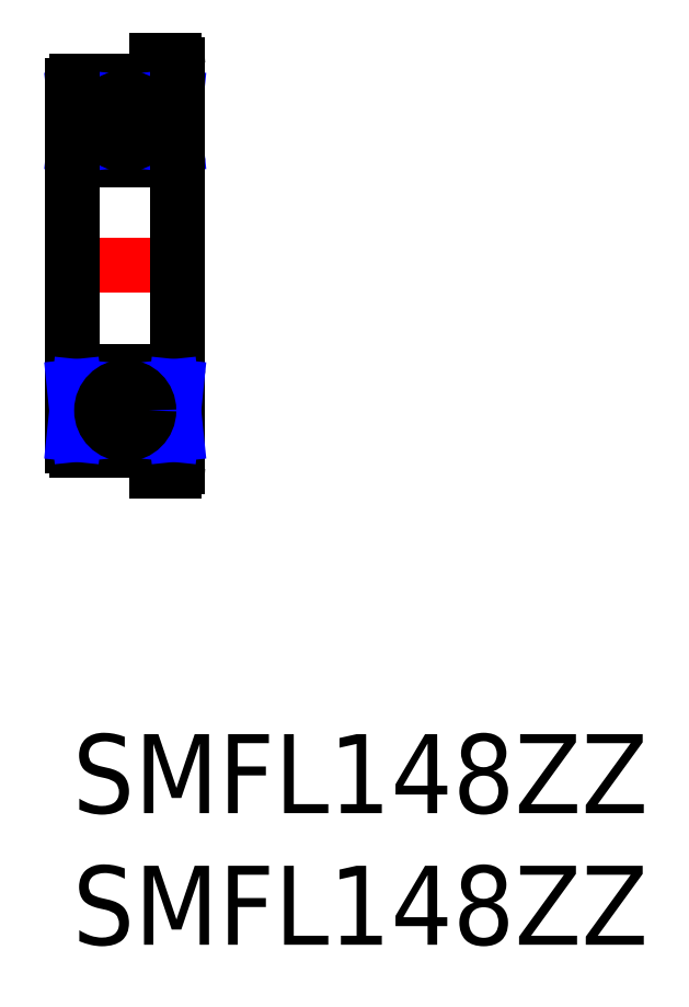
<metadata>
{"format":"dxf","ext":"dxf","renderer":"ezdxf+matplotlib","layout":"modelspace","background":"white","min_lineweight":24,"dpi":150}
</metadata>
<code>
0
SECTION
2
ENTITIES
0
INSERT
8
MSM_CONTINUOUS
2
*U2
10
0
20
0
30
0
0
INSERT
8
MSM_CONTINUOUS
2
*U3
10
0
20
0
30
0
0
LINE
8
MSM_CENTER
10
-1
20
17.8
30
0
11
5
21
17.8
31
0
0
LINE
8
MSM_CONTINUOUS
10
3.75
20
22.73
30
0
11
2.696
21
22.73
31
0
0
LINE
8
MSM_CONTINUOUS
10
0.15
20
21.8
30
0
11
3.85
21
21.8
31
0
0
ARC
8
MSM_CONTINUOUS
10
0.15
20
21.95
30
0
40
0.15
50
180
51
270
0
ARC
8
MSM_CONTINUOUS
10
3.85
20
21.95
30
0
40
0.15
50
270
51
0
0
LINE
8
MSM_CONTINUOUS
10
1.304
20
22.73
30
0
11
0.25
21
22.73
31
0
0
LINE
8
MSM_CONTINUOUS
10
3.85
20
25.6
30
0
11
3.2
21
25.6
31
0
0
LINE
8
MSM_CONTINUOUS
10
0.15
20
24.8
30
0
11
3.2
21
24.8
31
0
0
LINE
8
MSM_CONTINUOUS
10
0.25
20
23.89
30
0
11
1.325
21
23.89
31
0
0
LINE
8
MSM_CONTINUOUS
10
3.2
20
24.8
30
0
11
3.2
21
25.6
31
0
0
ARC
8
MSM_CONTINUOUS
10
0.15
20
24.65
30
0
40
0.15
50
90
51
180
0
ARC
8
MSM_CONTINUOUS
10
3.85
20
25.45
30
0
40
0.15
50
0
51
90
0
LINE
8
MSM_CONTINUOUS
10
2.675
20
23.89
30
0
11
3.75
21
23.89
31
0
0
LINE
8
MSM_CONTINUOUS
10
0
20
24.2
30
0
11
0.25
21
24.2
31
0
0
LINE
8
MSM_CONTINUOUS
10
3.75
20
24.2
30
0
11
4
21
24.2
31
0
0
LINE
8
MSM_CONTINUOUS
10
0
20
22.4
30
0
11
0.25
21
22.4
31
0
0
LINE
8
MSM_CONTINUOUS
10
3.75
20
22.4
30
0
11
4
21
22.4
31
0
0
LINE
8
MSM_CONTINUOUS
10
0.0626
20
24.2
30
0
11
0.0626
21
22.4
31
0
0
LINE
8
MSM_CONTINUOUS
10
3.937
20
22.4
30
0
11
3.937
21
24.2
31
0
0
LINE
8
MSM_CONTINUOUS
10
0.25
20
24.2
30
0
11
0.25
21
22.4
31
0
0
LINE
8
MSM_CONTINUOUS
10
3.75
20
24.2
30
0
11
3.75
21
22.4
31
0
0
LINE
8
MSM_NARROW
10
0.25
20
24.2
30
0
11
0.0626
21
22.4
31
0
0
LINE
8
MSM_NARROW
10
0.0626
20
24.2
30
0
11
0.25
21
22.4
31
0
0
LINE
8
MSM_NARROW
10
3.75
20
24.2
30
0
11
3.937
21
22.4
31
0
0
LINE
8
MSM_NARROW
10
3.937
20
24.2
30
0
11
3.75
21
22.4
31
0
0
LINE
8
MSM_CONTINUOUS
10
3.75
20
12.87
30
0
11
2.696
21
12.87
31
0
0
LINE
8
MSM_CONTINUOUS
10
0.15
20
13.8
30
0
11
3.85
21
13.8
31
0
0
ARC
8
MSM_CONTINUOUS
10
0.15
20
13.65
30
0
40
0.15
50
90
51
180
0
ARC
8
MSM_CONTINUOUS
10
3.85
20
13.65
30
0
40
0.15
50
0
51
90
0
LINE
8
MSM_CONTINUOUS
10
1.304
20
12.87
30
0
11
0.25
21
12.87
31
0
0
LINE
8
MSM_CONTINUOUS
10
4
20
25.45
30
0
11
4
21
10.15
31
0
0
LINE
8
MSM_CONTINUOUS
10
3.85
20
10
30
0
11
3.2
21
10
31
0
0
LINE
8
MSM_CONTINUOUS
10
0
20
10.95
30
0
11
0
21
24.65
31
0
0
LINE
8
MSM_CONTINUOUS
10
0.15
20
10.8
30
0
11
3.2
21
10.8
31
0
0
LINE
8
MSM_CONTINUOUS
10
0.25
20
11.71
30
0
11
1.325
21
11.71
31
0
0
LINE
8
MSM_CONTINUOUS
10
3.2
20
10.8
30
0
11
3.2
21
10
31
0
0
ARC
8
MSM_CONTINUOUS
10
0.15
20
10.95
30
0
40
0.15
50
180
51
270
0
ARC
8
MSM_CONTINUOUS
10
3.85
20
10.15
30
0
40
0.15
50
270
51
0
0
LINE
8
MSM_CONTINUOUS
10
2.675
20
11.71
30
0
11
3.75
21
11.71
31
0
0
LINE
8
MSM_CONTINUOUS
10
0
20
11.4
30
0
11
0.25
21
11.4
31
0
0
LINE
8
MSM_CONTINUOUS
10
3.75
20
11.4
30
0
11
4
21
11.4
31
0
0
LINE
8
MSM_CONTINUOUS
10
0
20
13.2
30
0
11
0.25
21
13.2
31
0
0
LINE
8
MSM_CONTINUOUS
10
3.75
20
13.2
30
0
11
4
21
13.2
31
0
0
LINE
8
MSM_CONTINUOUS
10
0.0626
20
11.4
30
0
11
0.0626
21
13.2
31
0
0
LINE
8
MSM_CONTINUOUS
10
3.937
20
13.2
30
0
11
3.937
21
11.4
31
0
0
LINE
8
MSM_CONTINUOUS
10
3.75
20
11.4
30
0
11
3.75
21
13.2
31
0
0
LINE
8
MSM_CONTINUOUS
10
0.25
20
11.4
30
0
11
0.25
21
13.2
31
0
0
LINE
8
MSM_NARROW
10
0.25
20
11.4
30
0
11
0.0626
21
13.2
31
0
0
LINE
8
MSM_NARROW
10
0.0626
20
11.4
30
0
11
0.25
21
13.2
31
0
0
LINE
8
MSM_NARROW
10
3.75
20
11.4
30
0
11
3.937
21
13.2
31
0
0
LINE
8
MSM_NARROW
10
3.937
20
11.4
30
0
11
3.75
21
13.2
31
0
0
CIRCLE
8
MSM_CONTINUOUS
10
2
20
12.3
30
0
40
0.9
0
CIRCLE
8
MSM_CONTINUOUS
10
2
20
23.3
30
0
40
0.9
0
ENDSEC
0
EOF

</code>
